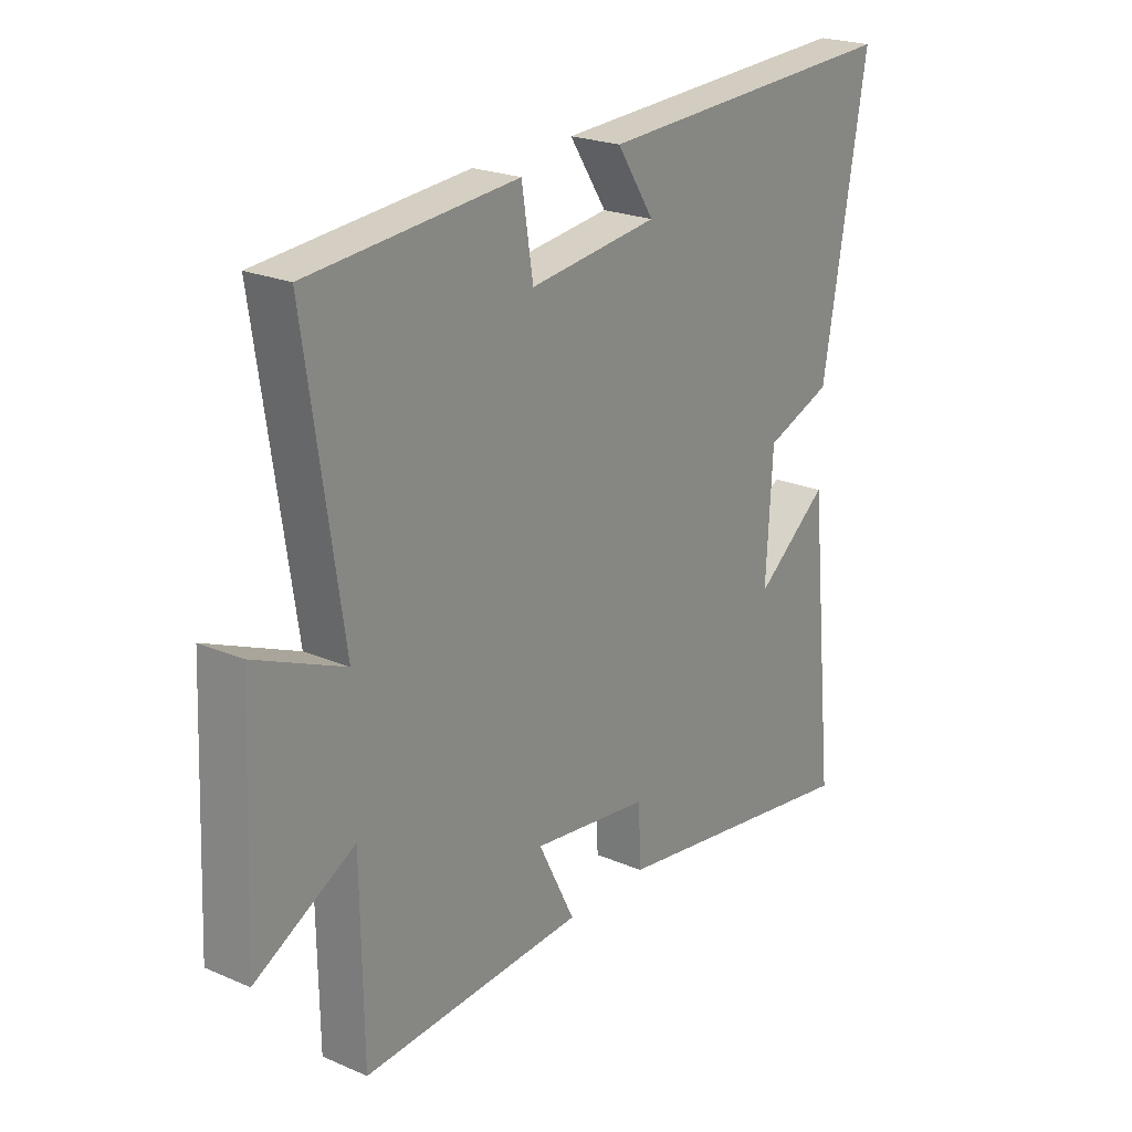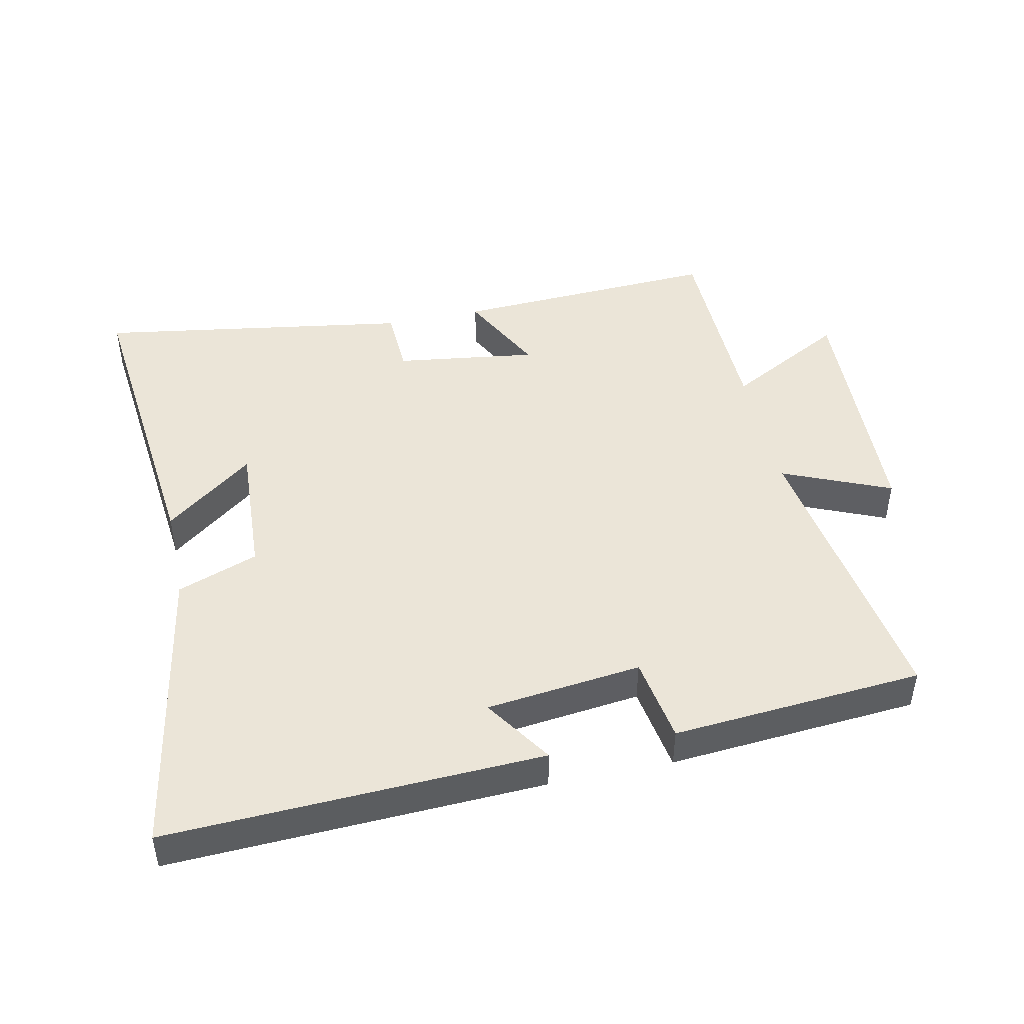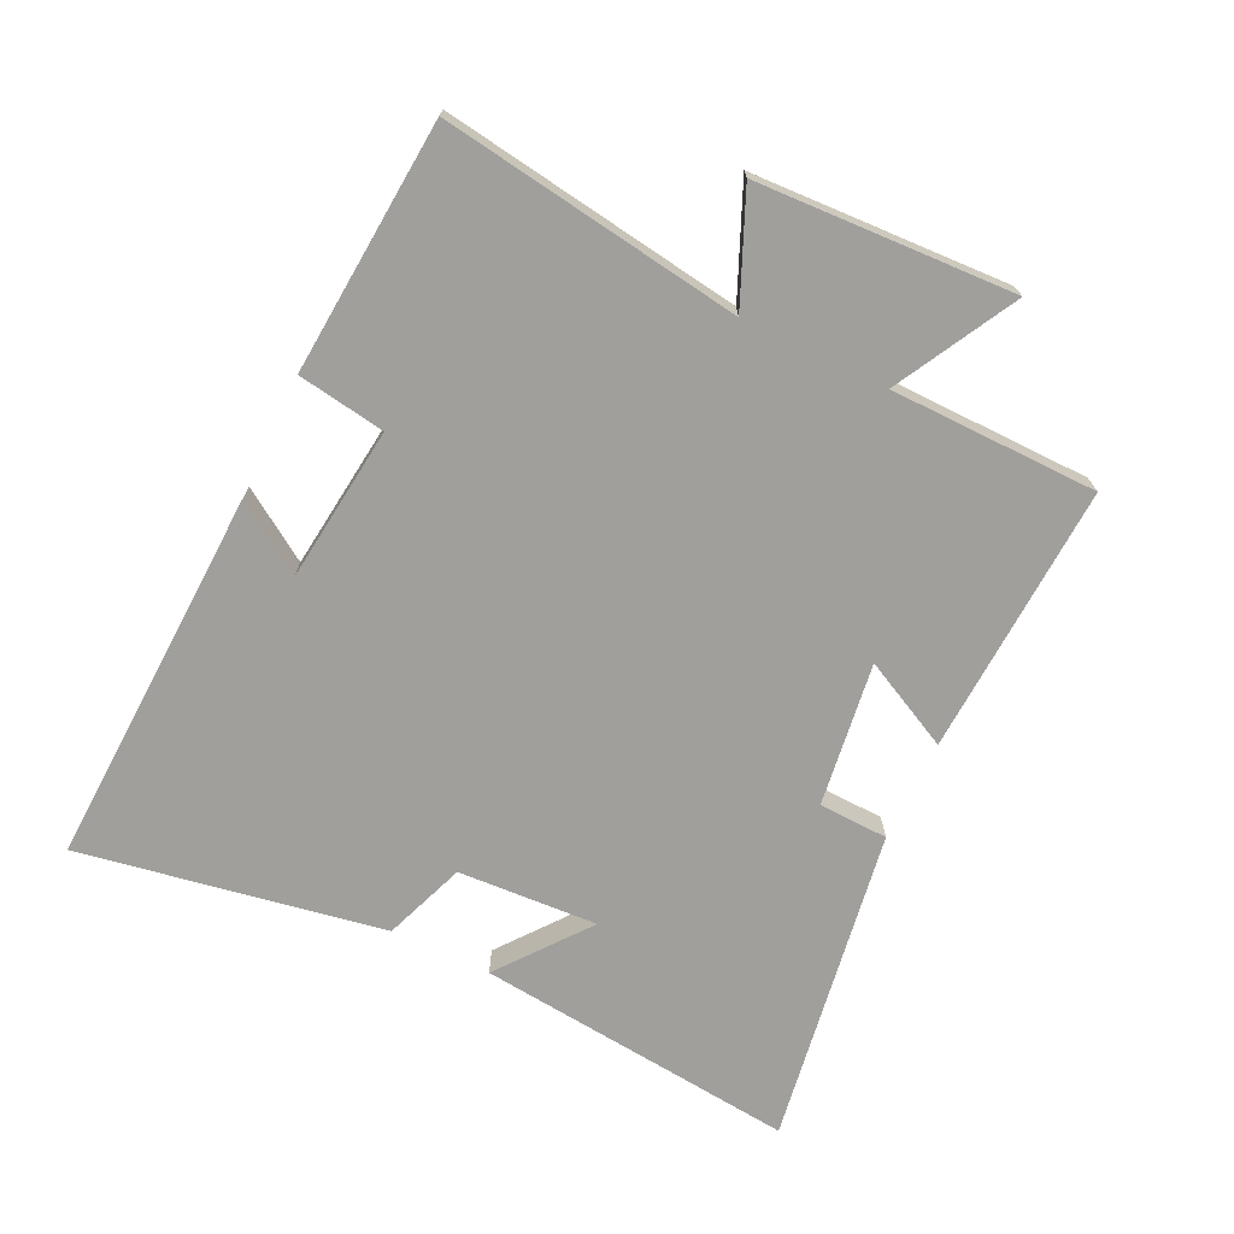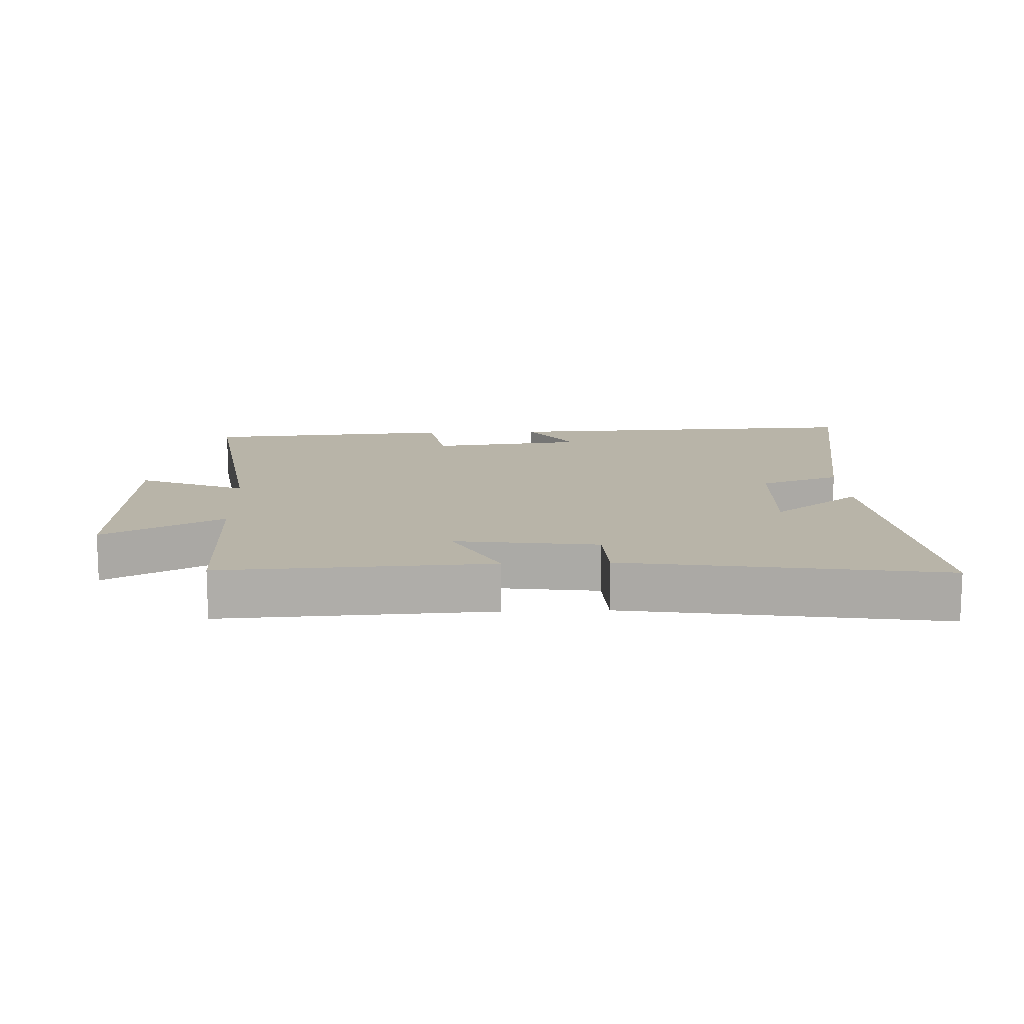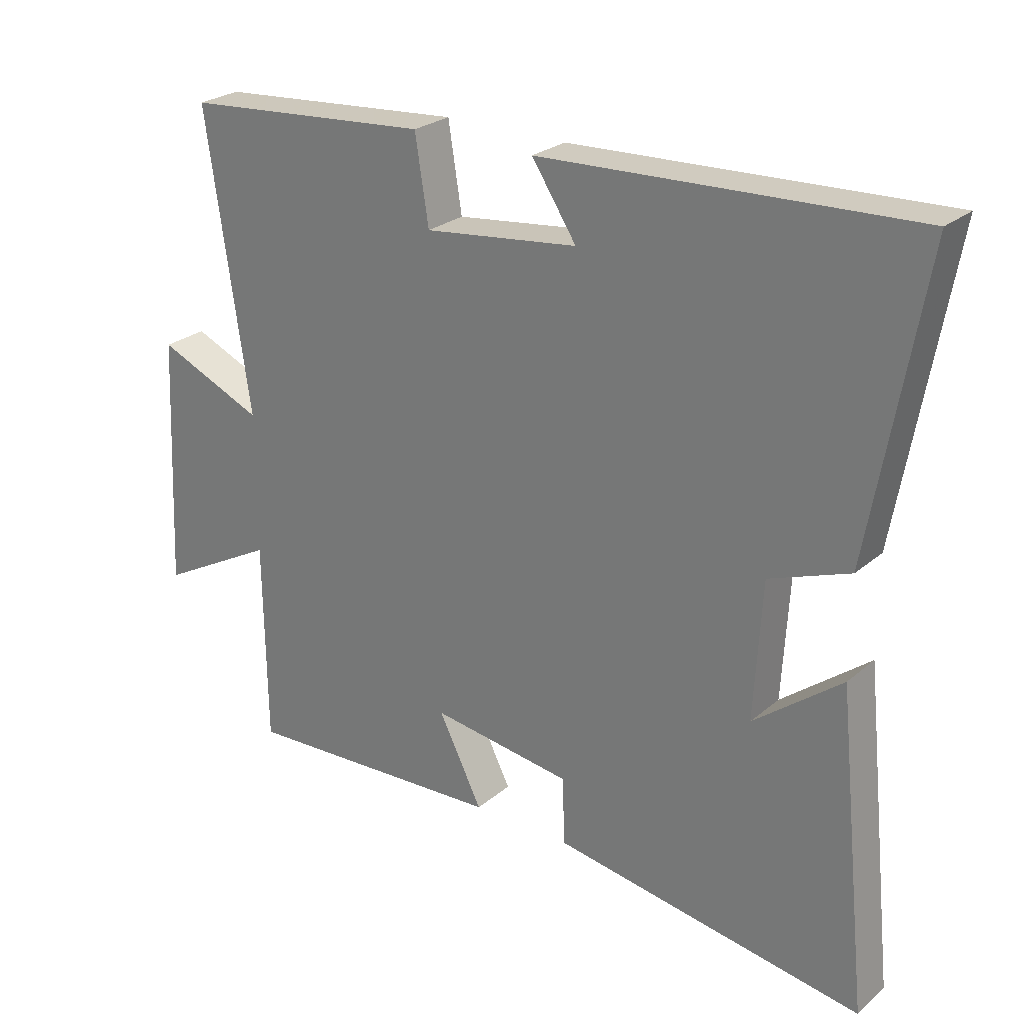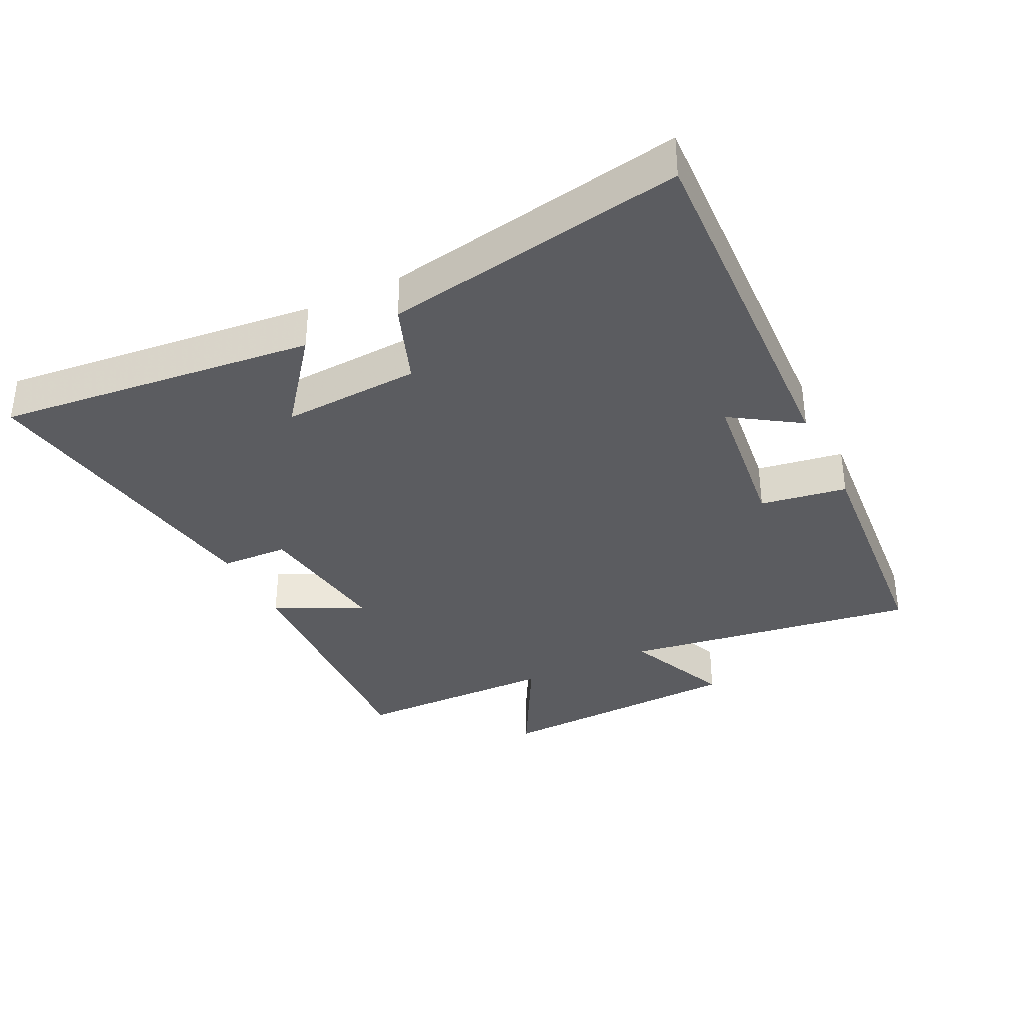
<metadata>
{"format":"obj","ext":"obj","renderer":"f3d","projection":"perspective","resolution":1024,"background":"white","views":[{"elev":22.8,"azim":126.3,"up":"+Z"},{"elev":45.7,"azim":-12.1,"up":"+Y"},{"elev":-71.2,"azim":64.4,"up":"+Y"},{"elev":13.0,"azim":177.7,"up":"+Y"},{"elev":25.6,"azim":-142.8,"up":"+Z"},{"elev":-35.2,"azim":-63.9,"up":"+Y"}]}
</metadata>
<code>
v 0.496 0.07 -0.521
v 0.085 0.07 -0.5
v 0.153 0.07 -0.365
v -0.065 0.07 -0.395
v -0.069 0.07 -0.5
v -0.551 0.07 -0.576
v -0.5 0.07 -0.088
v -0.364 0.07 -0.194
v -0.376 0.07 0.018
v -0.5 0.07 0.064
v -0.581 0.07 0.524
v -0.007 0.07 0.5
v -0.076 0.07 0.395
v 0.162 0.07 0.367
v 0.183 0.07 0.5
v 0.567 0.07 0.47
v 0.5 0.07 0.014
v 0.665 0.07 0.085
v 0.683 0.07 -0.305
v 0.5 0.07 -0.206
v 0.496 0 -0.521
v 0.085 0 -0.5
v 0.153 0 -0.365
v -0.065 0 -0.395
v -0.069 0 -0.5
v -0.551 0 -0.576
v -0.5 0 -0.088
v -0.364 0 -0.194
v -0.376 0 0.018
v -0.5 0 0.064
v -0.581 0 0.524
v -0.007 0 0.5
v -0.076 0 0.395
v 0.162 0 0.367
v 0.183 0 0.5
v 0.567 0 0.47
v 0.5 0 0.014
v 0.665 0 0.085
v 0.683 0 -0.305
v 0.5 0 -0.206
f 17 18 19 20
f 1 2 3
f 20 1 3
f 17 20 3
f 16 17 3
f 15 16 3
f 14 15 3
f 13 14 3 4
f 11 12 13
f 10 11 13
f 9 10 13
f 13 4 5
f 9 13 5
f 8 9 5
f 5 6 7 8
f 40 39 38 37
f 23 22 21
f 23 21 40
f 23 40 37
f 23 37 36
f 23 36 35
f 23 35 34
f 24 23 34 33
f 33 32 31
f 33 31 30
f 33 30 29
f 25 24 33
f 25 33 29
f 25 29 28
f 28 27 26 25
f 1 21 22 2
f 2 22 23 3
f 3 23 24 4
f 4 24 25 5
f 5 25 26 6
f 6 26 27 7
f 7 27 28 8
f 8 28 29 9
f 9 29 30 10
f 10 30 31 11
f 11 31 32 12
f 12 32 33 13
f 13 33 34 14
f 14 34 35 15
f 15 35 36 16
f 16 36 37 17
f 17 37 38 18
f 18 38 39 19
f 19 39 40 20
f 20 40 21 1

</code>
